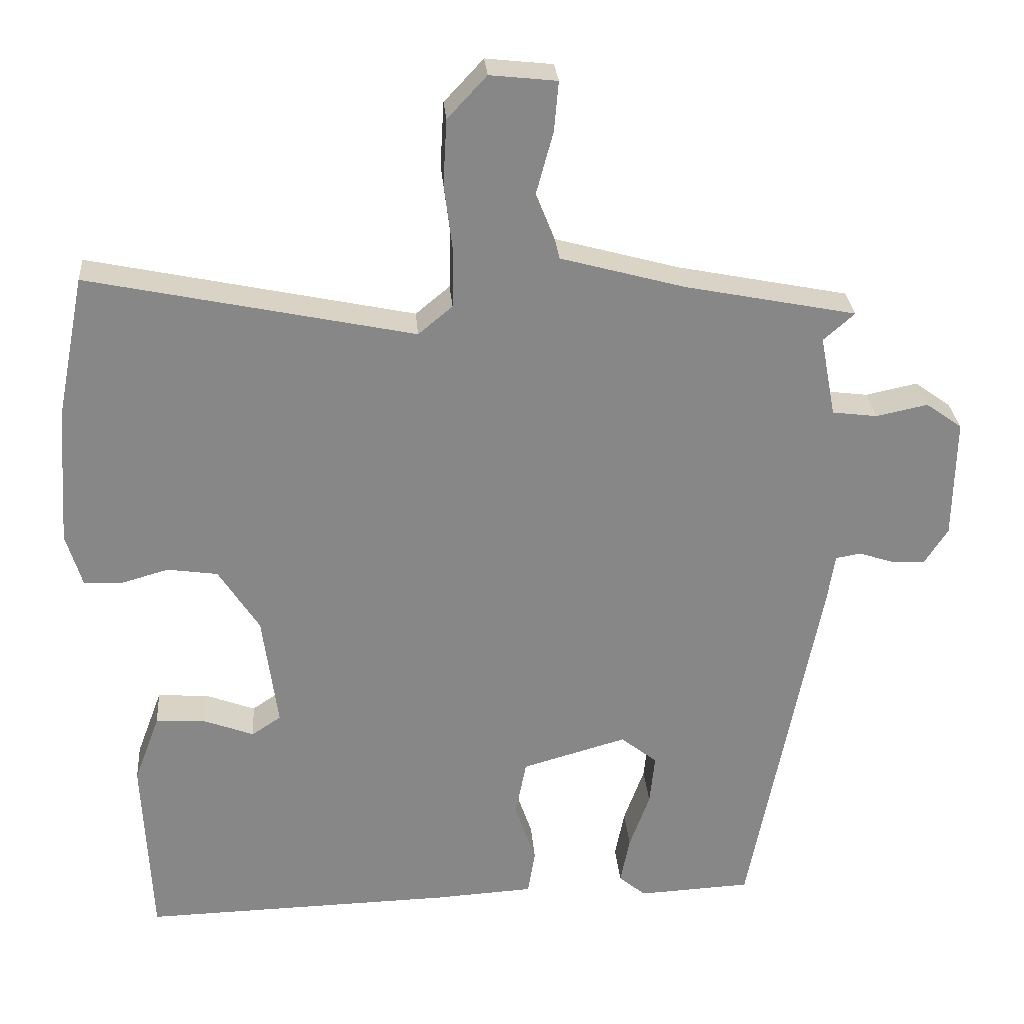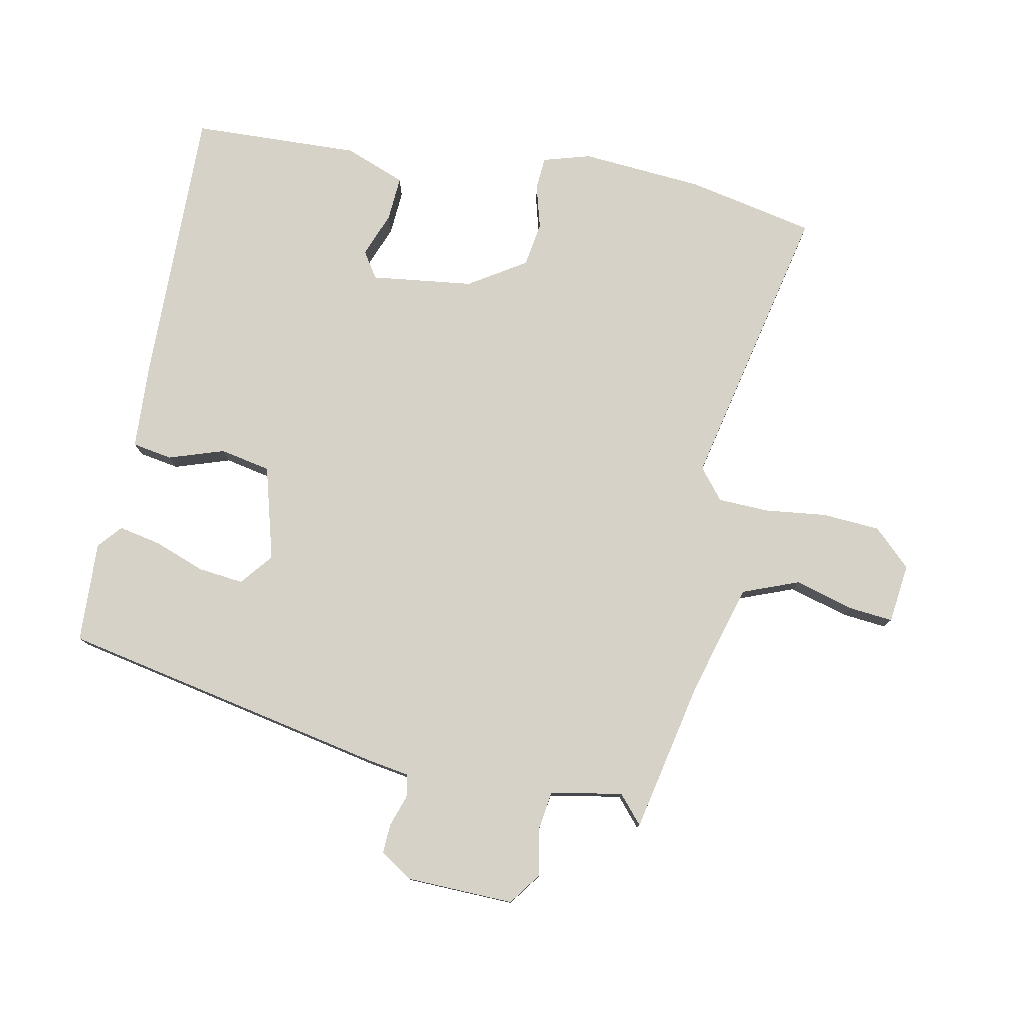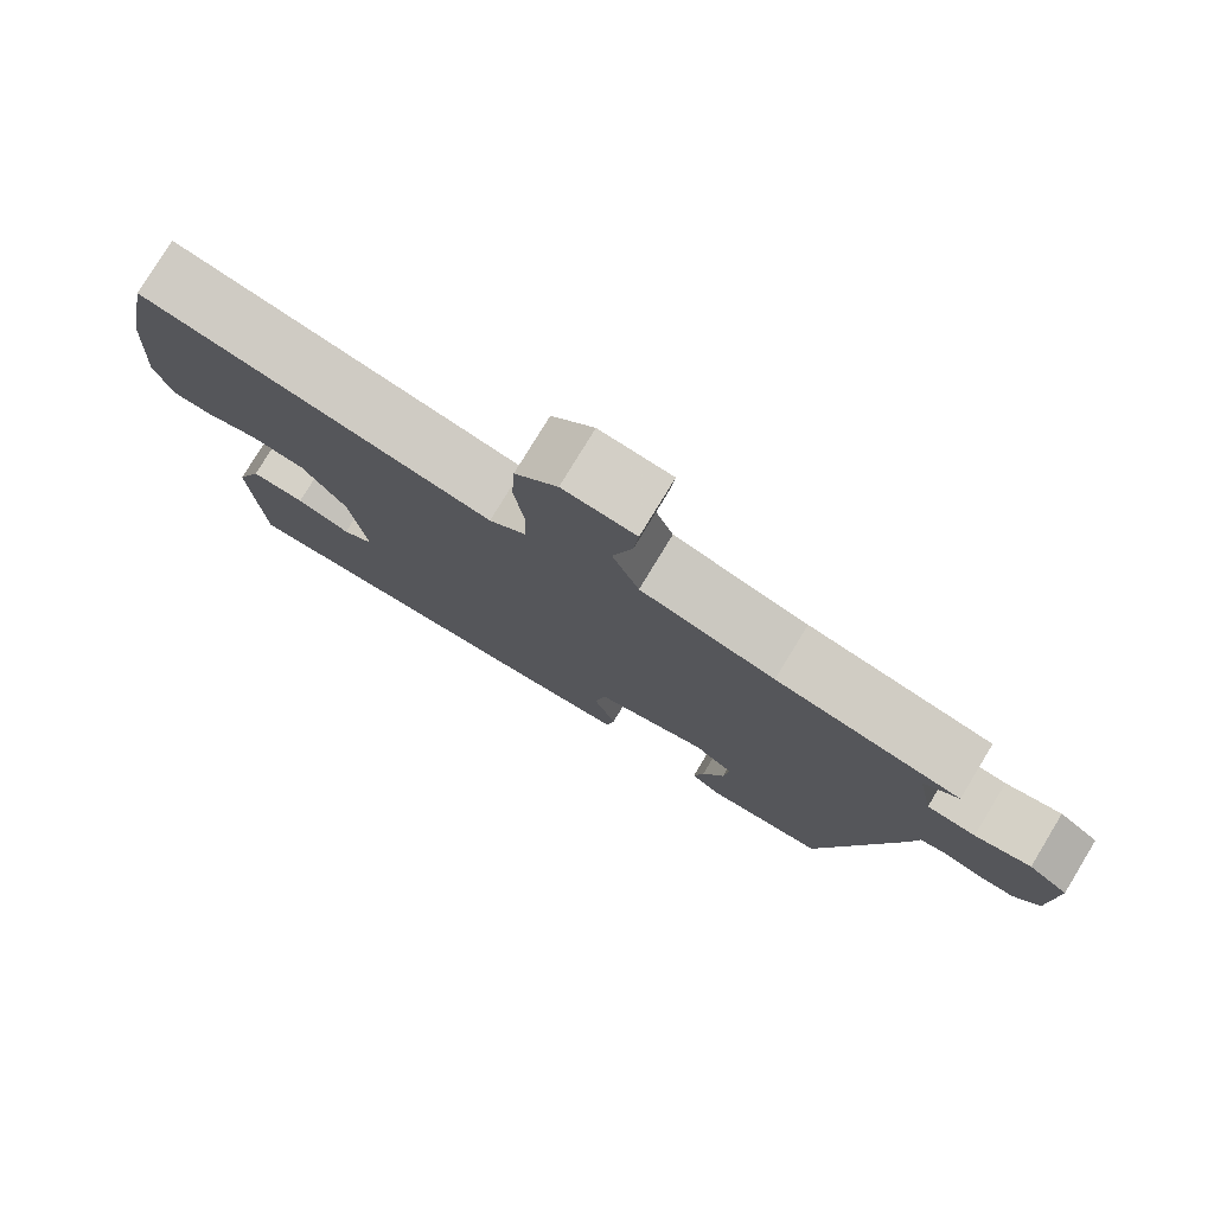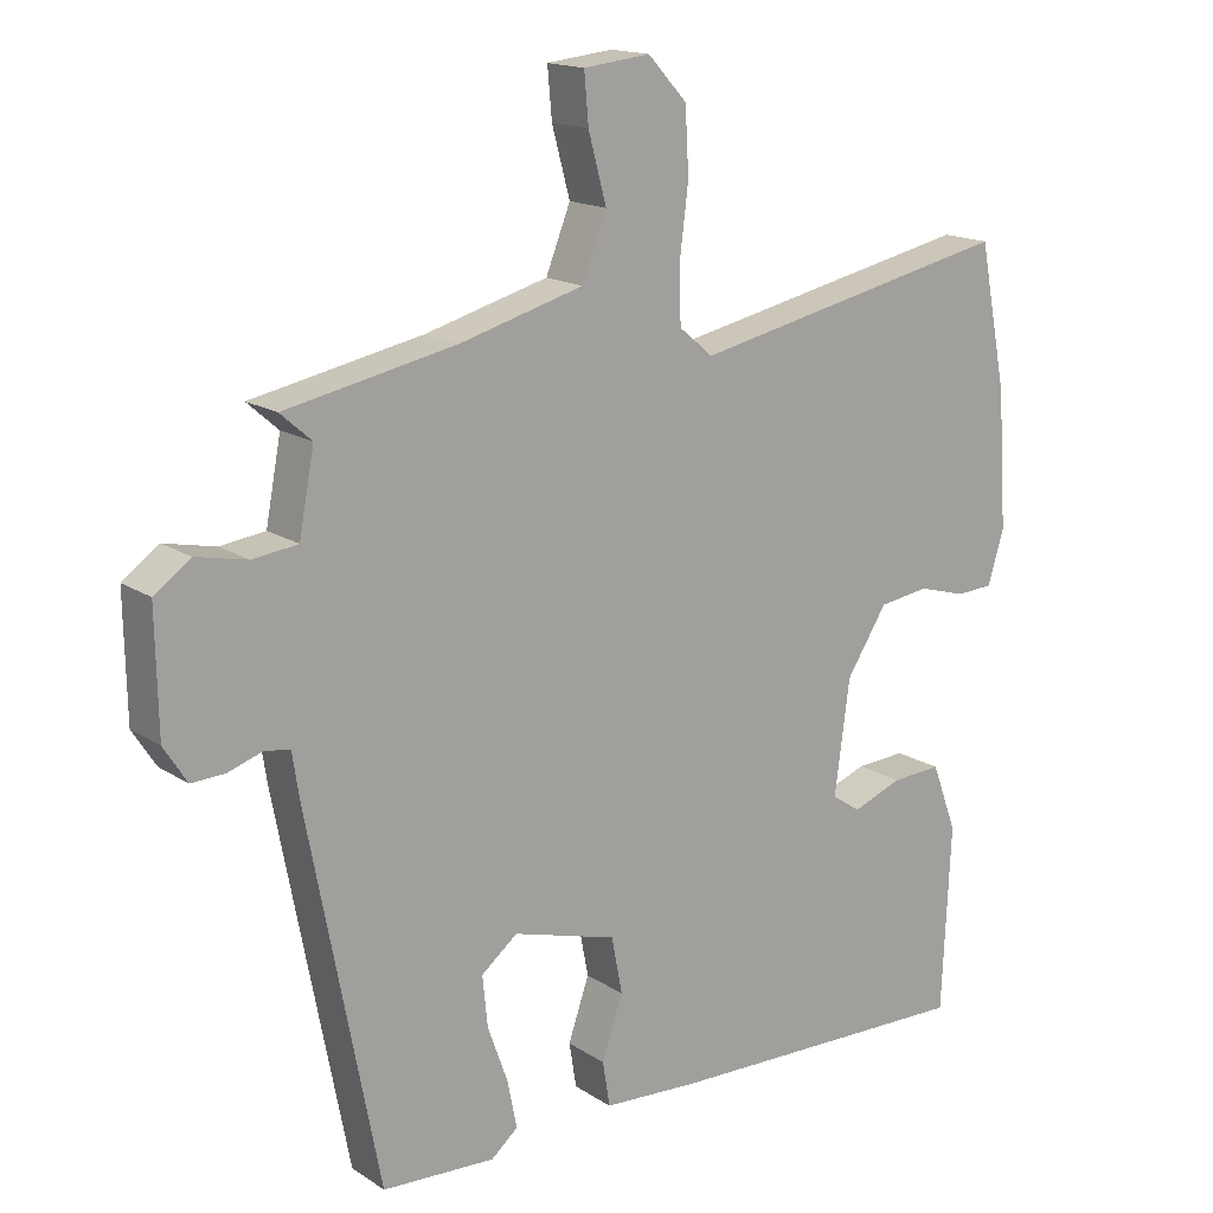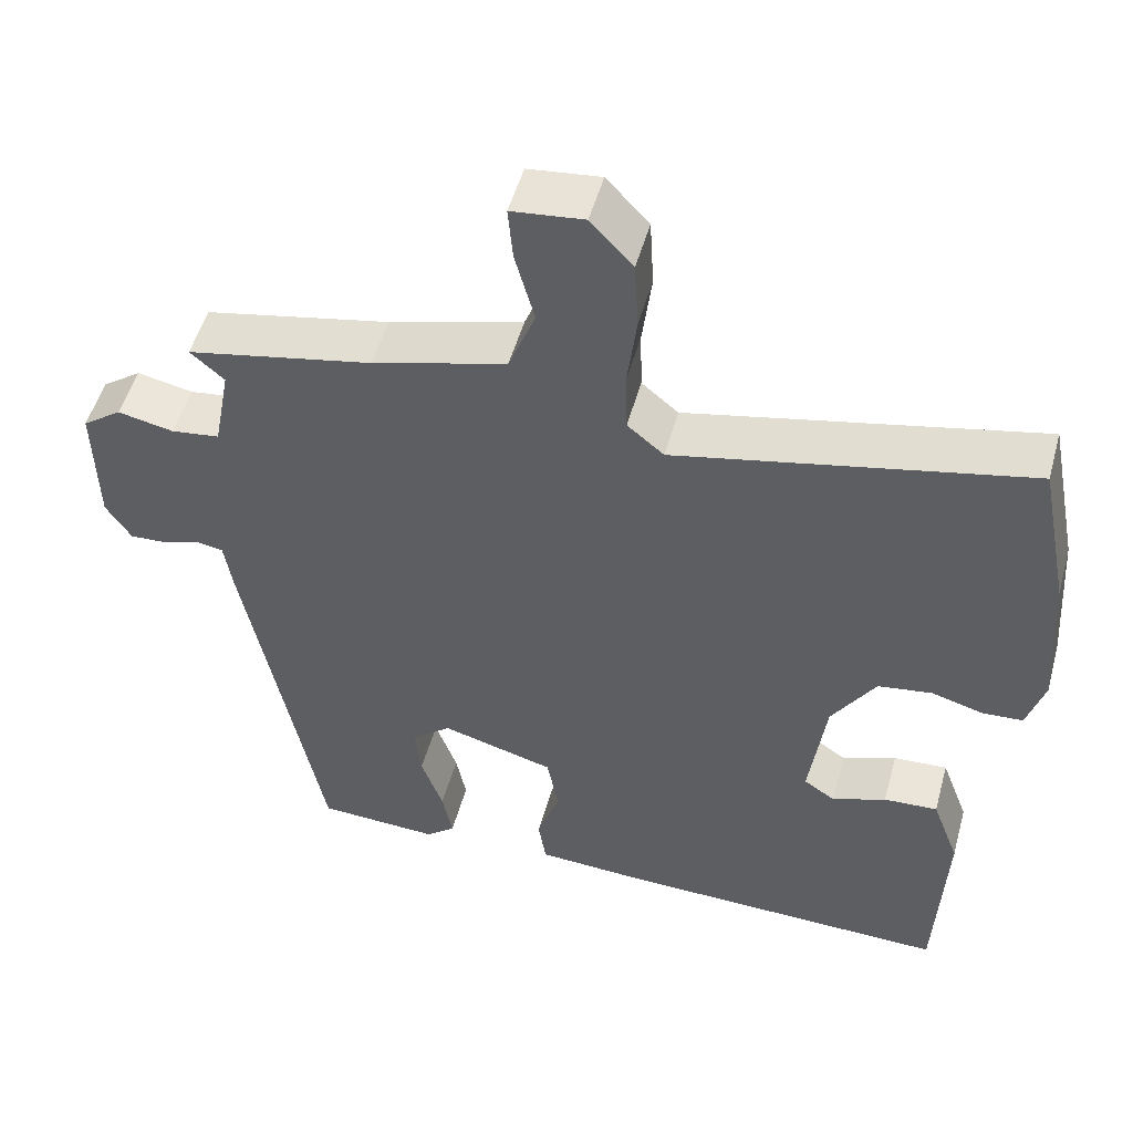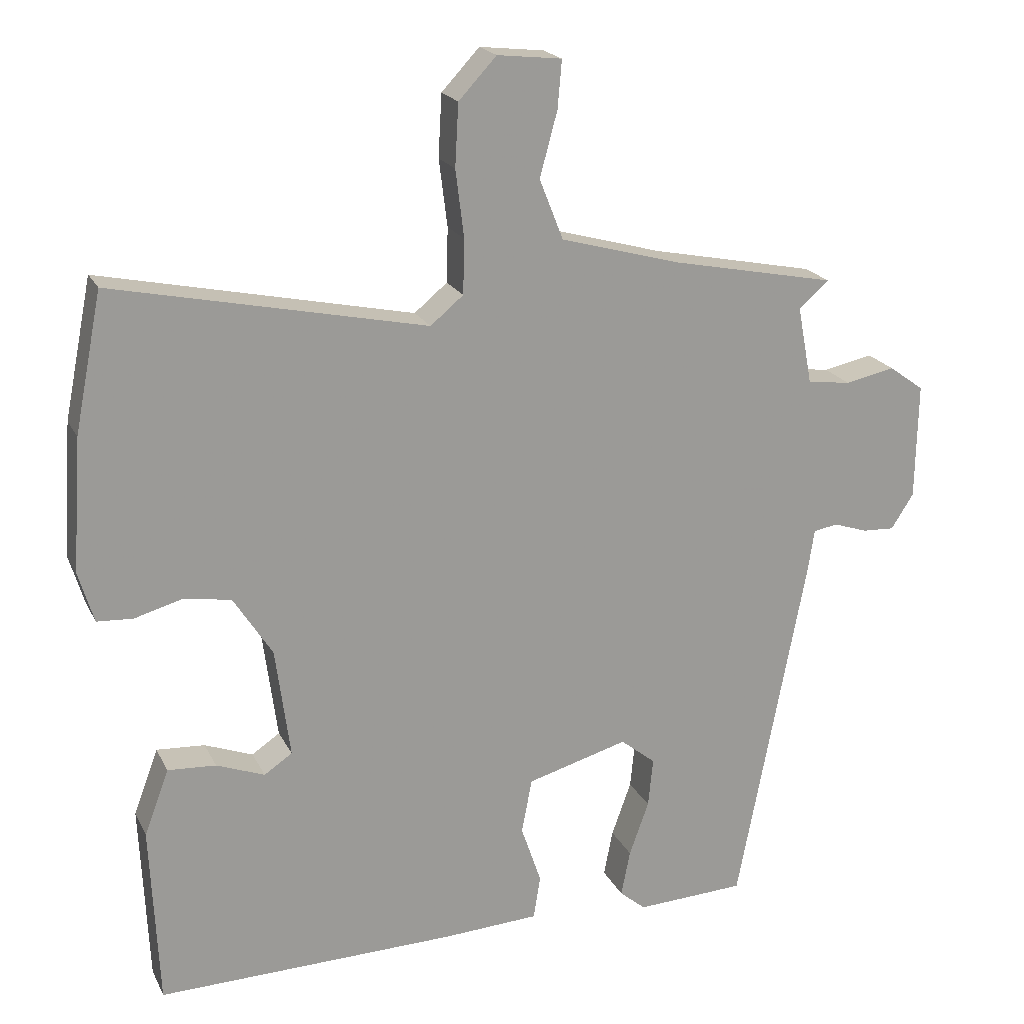
<metadata>
{"format":"obj","ext":"obj","renderer":"f3d","projection":"perspective","resolution":1024,"background":"white","views":[{"elev":28.0,"azim":175.5,"up":"+Z"},{"elev":78.5,"azim":-78.3,"up":"+Y"},{"elev":78.6,"azim":-148.7,"up":"+Z"},{"elev":16.1,"azim":-37.2,"up":"+Z"},{"elev":51.2,"azim":15.3,"up":"+Z"},{"elev":20.0,"azim":160.0,"up":"+Z"}]}
</metadata>
<code>
v 0.456 0.07 -0.491
v 0.026 0.07 -0.48
v -0.11 0.07 -0.472
v -0.12 0.07 -0.41
v -0.091 0.07 -0.325
v -0.106 0.07 -0.247
v -0.25 0.07 -0.206
v -0.3 0.07 -0.246
v -0.293 0.07 -0.316
v -0.265 0.07 -0.394
v -0.252 0.07 -0.46
v -0.289 0.07 -0.491
v -0.445 0.07 -0.483
v -0.543 0.07 0.024
v -0.553 0.07 0.089
v -0.588 0.07 0.095
v -0.636 0.07 0.079
v -0.682 0.07 0.077
v -0.714 0.07 0.127
v -0.717 0.07 0.293
v -0.667 0.07 0.329
v -0.596 0.07 0.314
v -0.534 0.07 0.322
v -0.513 0.07 0.433
v -0.556 0.07 0.471
v -0.32 0.07 0.518
v -0.149 0.07 0.565
v -0.115 0.07 0.651
v -0.14 0.07 0.743
v -0.146 0.07 0.811
v -0.054 0.07 0.821
v 0 0.07 0.763
v 0.005 0.07 0.674
v -0.007 0.07 0.578
v -0.005 0.07 0.5
v 0.042 0.07 0.461
v 0.489 0.07 0.555
v 0.528 0.07 0.358
v 0.541 0.07 0.169
v 0.519 0.07 0.096
v 0.468 0.07 0.093
v 0.401 0.07 0.112
v 0.332 0.07 0.102
v 0.276 0.07 0.015
v 0.255 0.07 -0.142
v 0.295 0.07 -0.169
v 0.364 0.07 -0.143
v 0.433 0.07 -0.139
v 0.468 0.07 -0.233
v 0.456 0 -0.491
v 0.026 0 -0.48
v -0.11 0 -0.472
v -0.12 0 -0.41
v -0.091 0 -0.325
v -0.106 0 -0.247
v -0.25 0 -0.206
v -0.3 0 -0.246
v -0.293 0 -0.316
v -0.265 0 -0.394
v -0.252 0 -0.46
v -0.289 0 -0.491
v -0.445 0 -0.483
v -0.543 0 0.024
v -0.553 0 0.089
v -0.588 0 0.095
v -0.636 0 0.079
v -0.682 0 0.077
v -0.714 0 0.127
v -0.717 0 0.293
v -0.667 0 0.329
v -0.596 0 0.314
v -0.534 0 0.322
v -0.513 0 0.433
v -0.556 0 0.471
v -0.32 0 0.518
v -0.149 0 0.565
v -0.115 0 0.651
v -0.14 0 0.743
v -0.146 0 0.811
v -0.054 0 0.821
v 0 0 0.763
v 0.005 0 0.674
v -0.007 0 0.578
v -0.005 0 0.5
v 0.042 0 0.461
v 0.489 0 0.555
v 0.528 0 0.358
v 0.541 0 0.169
v 0.519 0 0.096
v 0.468 0 0.093
v 0.401 0 0.112
v 0.332 0 0.102
v 0.276 0 0.015
v 0.255 0 -0.142
v 0.295 0 -0.169
v 0.364 0 -0.143
v 0.433 0 -0.139
v 0.468 0 -0.233
f 3 4 5
f 2 3 5
f 1 2 5
f 49 1 5
f 48 49 5
f 47 48 5
f 46 47 5
f 45 46 5 6
f 44 45 6 7
f 43 44 7
f 40 41 42
f 39 40 42
f 38 39 42
f 37 38 42
f 36 37 42
f 35 36 42 43
f 32 33 34
f 31 32 34
f 30 31 34
f 29 30 34
f 28 29 34
f 27 28 34 35
f 35 43 7
f 27 35 7
f 26 27 7
f 20 21 22
f 19 20 22
f 18 19 22
f 17 18 22
f 16 17 22
f 15 16 22 23
f 14 15 23
f 13 14 23
f 12 13 23
f 11 12 23
f 10 11 23
f 9 10 23
f 8 9 23 24
f 26 7 8 24
f 24 25 26
f 54 53 52
f 54 52 51
f 54 51 50
f 54 50 98
f 54 98 97
f 54 97 96
f 54 96 95
f 55 54 95 94
f 56 55 94 93
f 56 93 92
f 91 90 89
f 91 89 88
f 91 88 87
f 91 87 86
f 91 86 85
f 92 91 85 84
f 83 82 81
f 83 81 80
f 83 80 79
f 83 79 78
f 83 78 77
f 84 83 77 76
f 56 92 84
f 56 84 76
f 56 76 75
f 71 70 69
f 71 69 68
f 71 68 67
f 71 67 66
f 71 66 65
f 72 71 65 64
f 72 64 63
f 72 63 62
f 72 62 61
f 72 61 60
f 72 60 59
f 72 59 58
f 73 72 58 57
f 73 57 56 75
f 75 74 73
f 1 50 51 2
f 2 51 52 3
f 3 52 53 4
f 4 53 54 5
f 5 54 55 6
f 6 55 56 7
f 7 56 57 8
f 8 57 58 9
f 9 58 59 10
f 10 59 60 11
f 11 60 61 12
f 12 61 62 13
f 13 62 63 14
f 14 63 64 15
f 15 64 65 16
f 16 65 66 17
f 17 66 67 18
f 18 67 68 19
f 19 68 69 20
f 20 69 70 21
f 21 70 71 22
f 22 71 72 23
f 23 72 73 24
f 24 73 74 25
f 25 74 75 26
f 26 75 76 27
f 27 76 77 28
f 28 77 78 29
f 29 78 79 30
f 30 79 80 31
f 31 80 81 32
f 32 81 82 33
f 33 82 83 34
f 34 83 84 35
f 35 84 85 36
f 36 85 86 37
f 37 86 87 38
f 38 87 88 39
f 39 88 89 40
f 40 89 90 41
f 41 90 91 42
f 42 91 92 43
f 43 92 93 44
f 44 93 94 45
f 45 94 95 46
f 46 95 96 47
f 47 96 97 48
f 48 97 98 49
f 49 98 50 1

</code>
